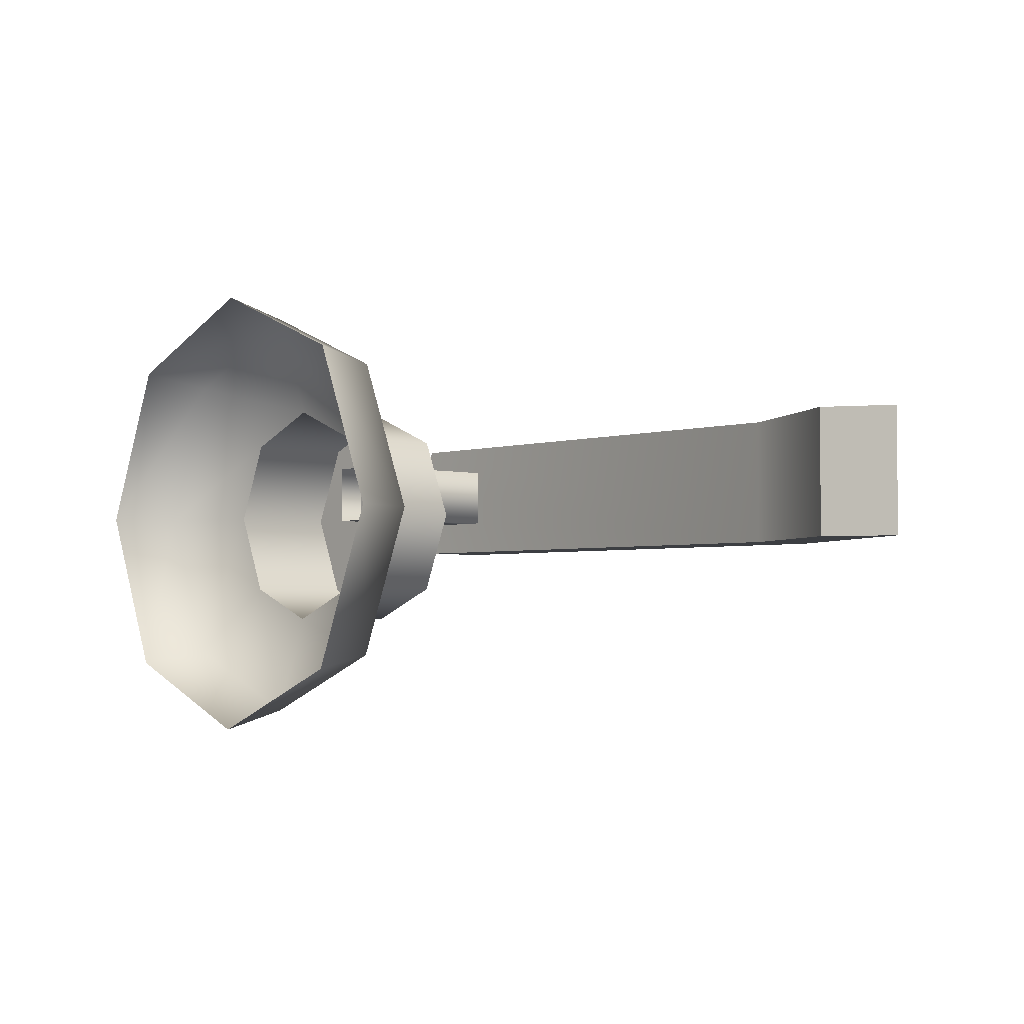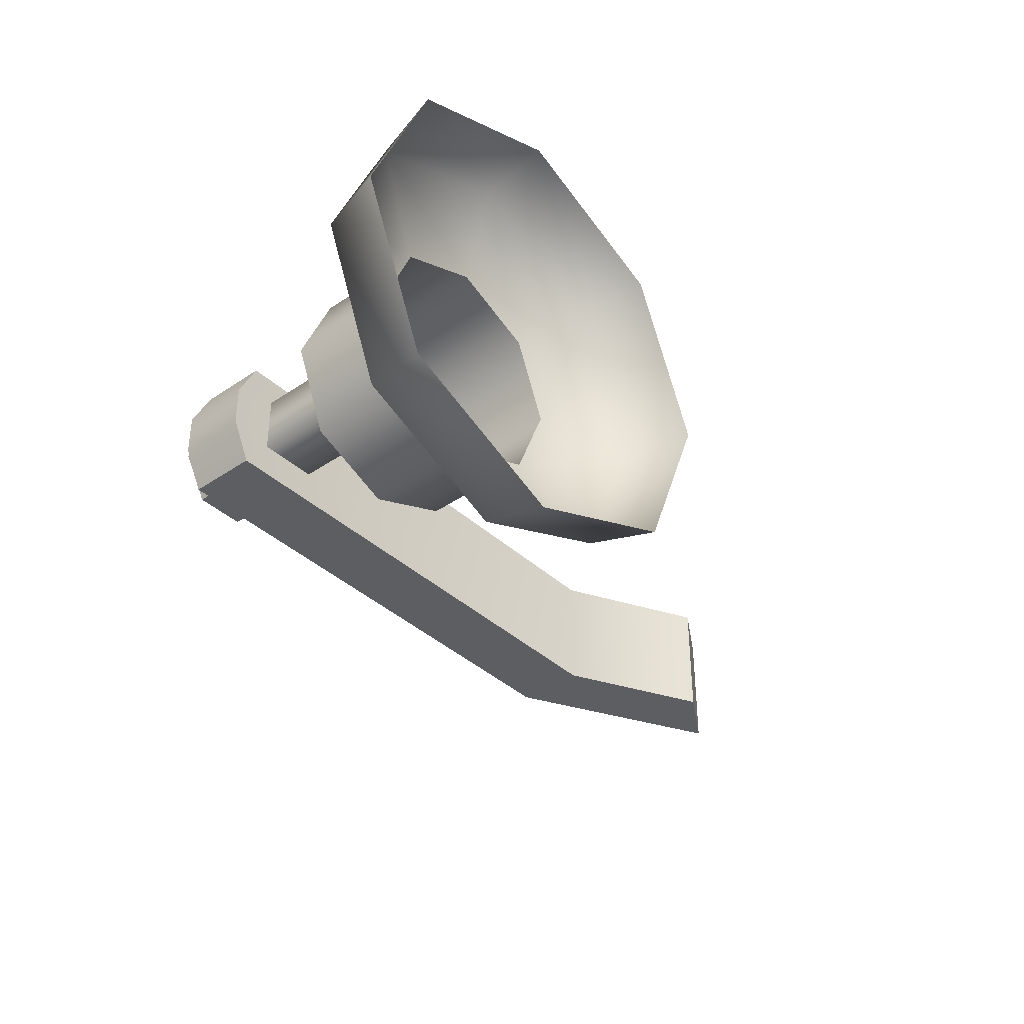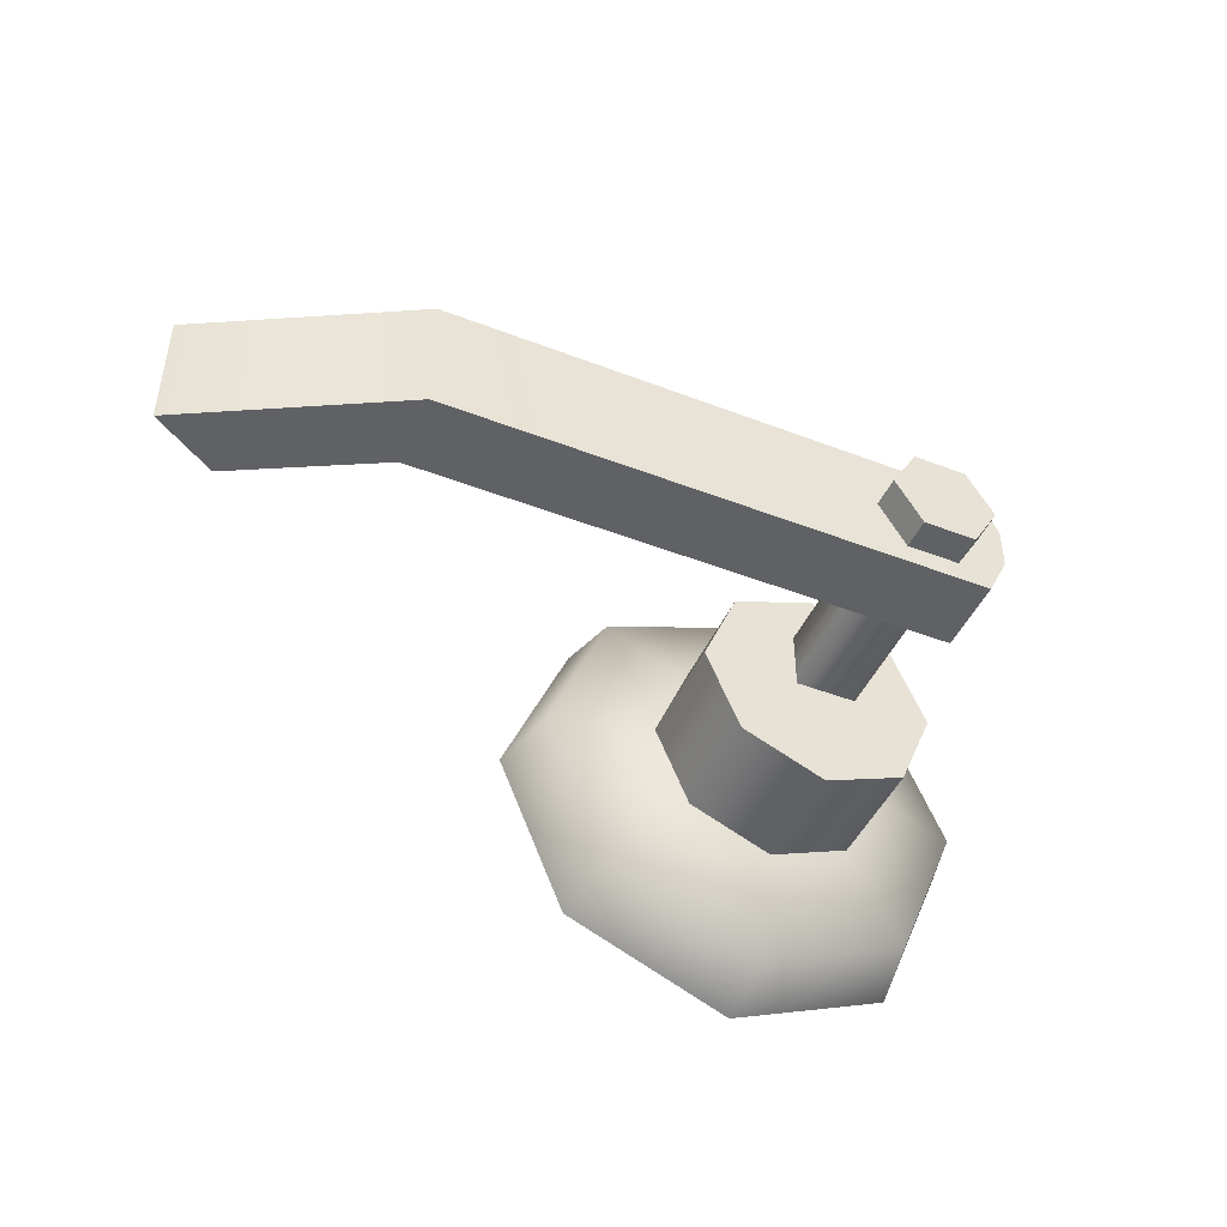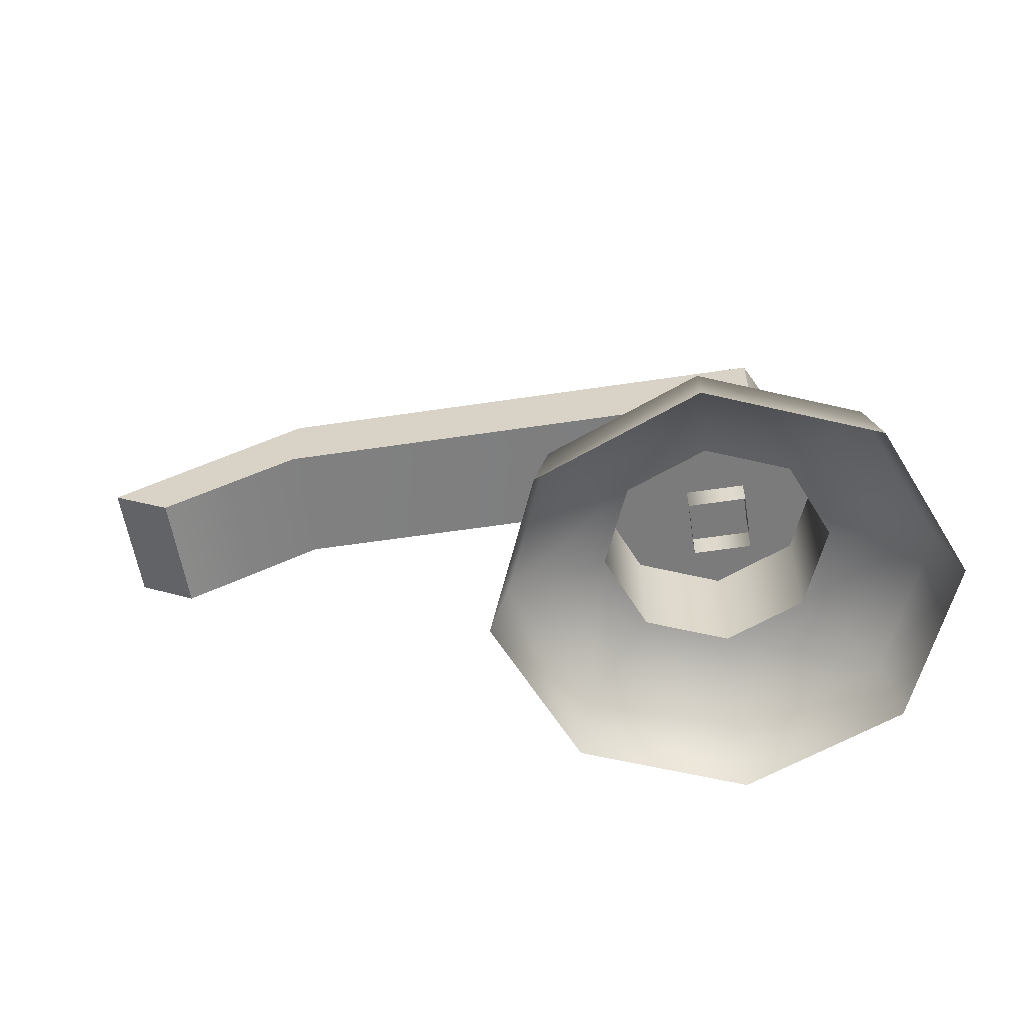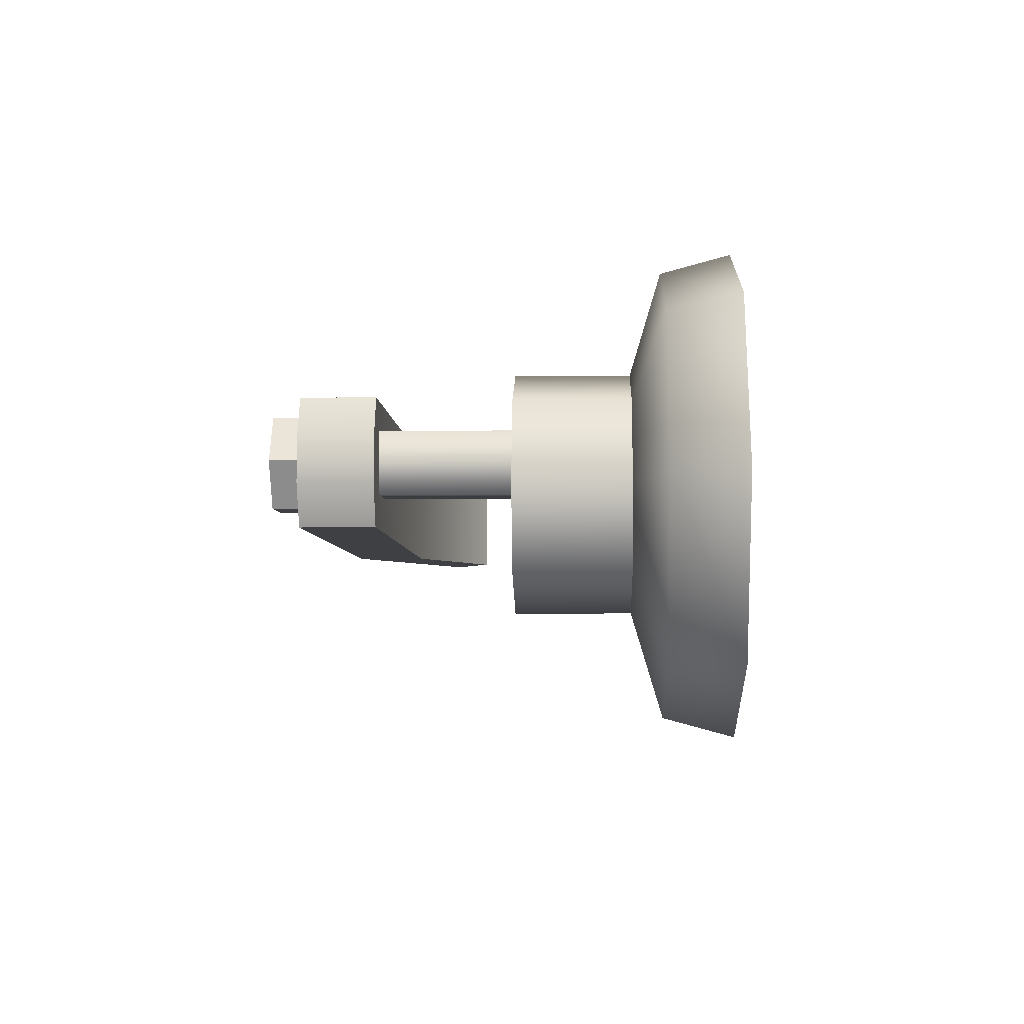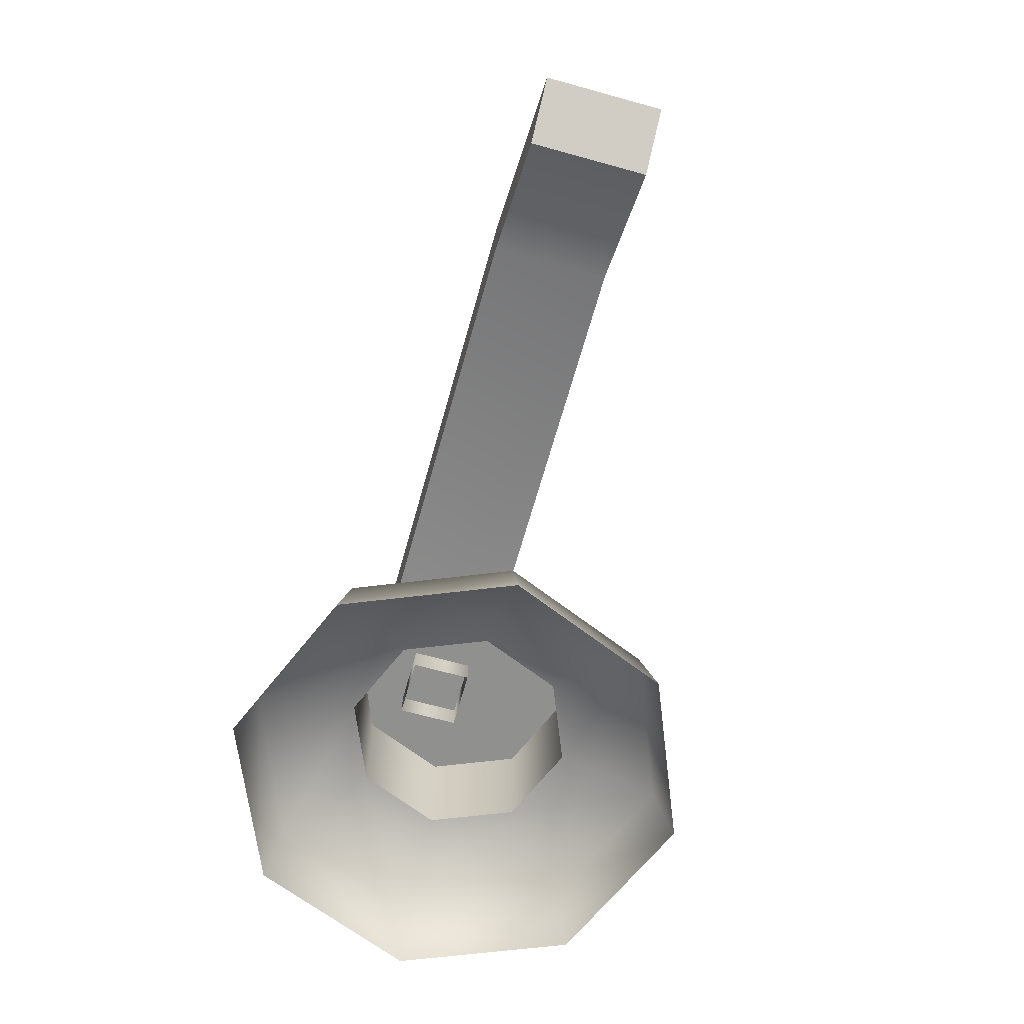
<metadata>
{"format":"obj","ext":"obj","renderer":"f3d","projection":"perspective","resolution":1024,"background":"white","views":[{"elev":-3.0,"azim":-132.3,"up":"+Y"},{"elev":-38.2,"azim":130.9,"up":"+Y"},{"elev":-46.5,"azim":-23.7,"up":"+Y"},{"elev":-58.5,"azim":8.8,"up":"+Z"},{"elev":-4.6,"azim":92.1,"up":"+Y"},{"elev":-65.6,"azim":-105.6,"up":"+Z"}]}
</metadata>
<code>
v 56.16 137.8 6.998
v 57.89 137.8 6.998
v 56.16 139.6 6.998
v 57.89 139.6 6.998
v 56.16 139.6 2.286
v 57.89 139.6 2.286
v 56.16 137.8 2.286
v 57.89 137.8 2.286
v 37.82 136.9 5.827
v 58.61 136.9 8.888
v 37.82 140.4 5.827
v 58.61 140.4 8.888
v 39.59 140.4 4.74
v 58.61 140.4 6.808
v 39.59 136.9 4.74
v 58.61 136.9 6.808
v 43.58 140.4 8.888
v 43.58 140.4 6.808
v 43.58 136.9 6.808
v 43.58 136.9 8.888
v 59.19 138 6.808
v 59.19 138 8.888
v 59.19 139.2 6.808
v 59.19 139.2 8.888
v 57.76 140 8.392
v 56.3 140 8.392
v 55.57 138.7 8.392
v 56.3 137.4 8.392
v 57.76 137.4 8.392
v 58.49 138.7 8.392
v 57.76 140 9.755
v 56.3 140 9.755
v 55.57 138.7 9.755
v 56.3 137.4 9.755
v 57.76 137.4 9.755
v 58.49 138.7 9.755
v 57.03 138.7 9.755
v 59.15 140.3 3.076
v 56.79 141.2 3.076
v 54.42 140.3 3.076
v 53.45 137.9 3.076
v 54.42 135.5 3.076
v 56.79 134.6 3.076
v 59.15 135.5 3.076
v 60.13 137.9 3.076
v 59.14 140.3 -0.1266
v 60.12 137.9 -0.1266
v 59.14 135.6 -0.1266
v 56.79 134.6 -0.1266
v 54.43 135.6 -0.1266
v 53.46 137.9 -0.1266
v 54.43 140.3 -0.1266
v 56.79 141.2 -0.1266
v 61.56 142.7 -2.956
v 56.79 144.7 -2.956
v 56.79 144.1 -0.9956
v 61.19 142.3 -0.9956
v 52.02 142.7 -2.956
v 52.39 142.3 -0.9956
v 50.04 137.9 -2.956
v 50.56 137.9 -0.9956
v 52.02 133.1 -2.956
v 52.39 133.5 -0.9956
v 56.79 131.2 -2.956
v 56.79 131.7 -0.9956
v 61.56 133.1 -2.956
v 61.19 133.5 -0.9956
v 63.54 137.9 -2.956
v 63.01 137.9 -0.9956
v 56.79 137.9 3.076
f 3 4 6 5
f 7 8 2 1
f 2 8 6 4
f 7 1 3 5
f 20 17 11 9
f 11 17 18 13
f 13 18 19 15
f 15 19 20 9
f 24 23 14 12
f 11 13 15 9
f 17 12 14 18
f 19 18 14 23
f 20 19 16 10
f 17 20 24 12
f 19 21 16
f 22 20 10
f 10 16 21 22
f 19 23 21
f 24 20 22
f 22 21 23 24
f 25 26 32 31
f 26 27 33 32
f 27 28 34 33
f 28 29 35 34
f 29 30 36 35
f 30 25 31 36
f 31 32 37
f 32 33 37
f 33 34 37
f 34 35 37
f 35 36 37
f 36 31 37
f 54 55 56 57
f 55 58 59 56
f 58 60 61 59
f 60 62 63 61
f 62 64 65 63
f 64 66 67 65
f 66 68 69 67
f 68 54 57 69
f 45 47 46 38
f 44 48 47 45
f 43 49 48 44
f 42 50 49 43
f 41 51 50 42
f 40 52 51 41
f 39 53 52 40
f 38 46 53 39
f 53 46 57 56
f 52 53 56 59
f 51 52 59 61
f 50 51 61 63
f 49 50 63 65
f 48 49 65 67
f 47 48 67 69
f 46 47 69 57
f 45 70 43 44
f 70 41 42 43
f 39 70 45 38
f 39 40 41 70

</code>
